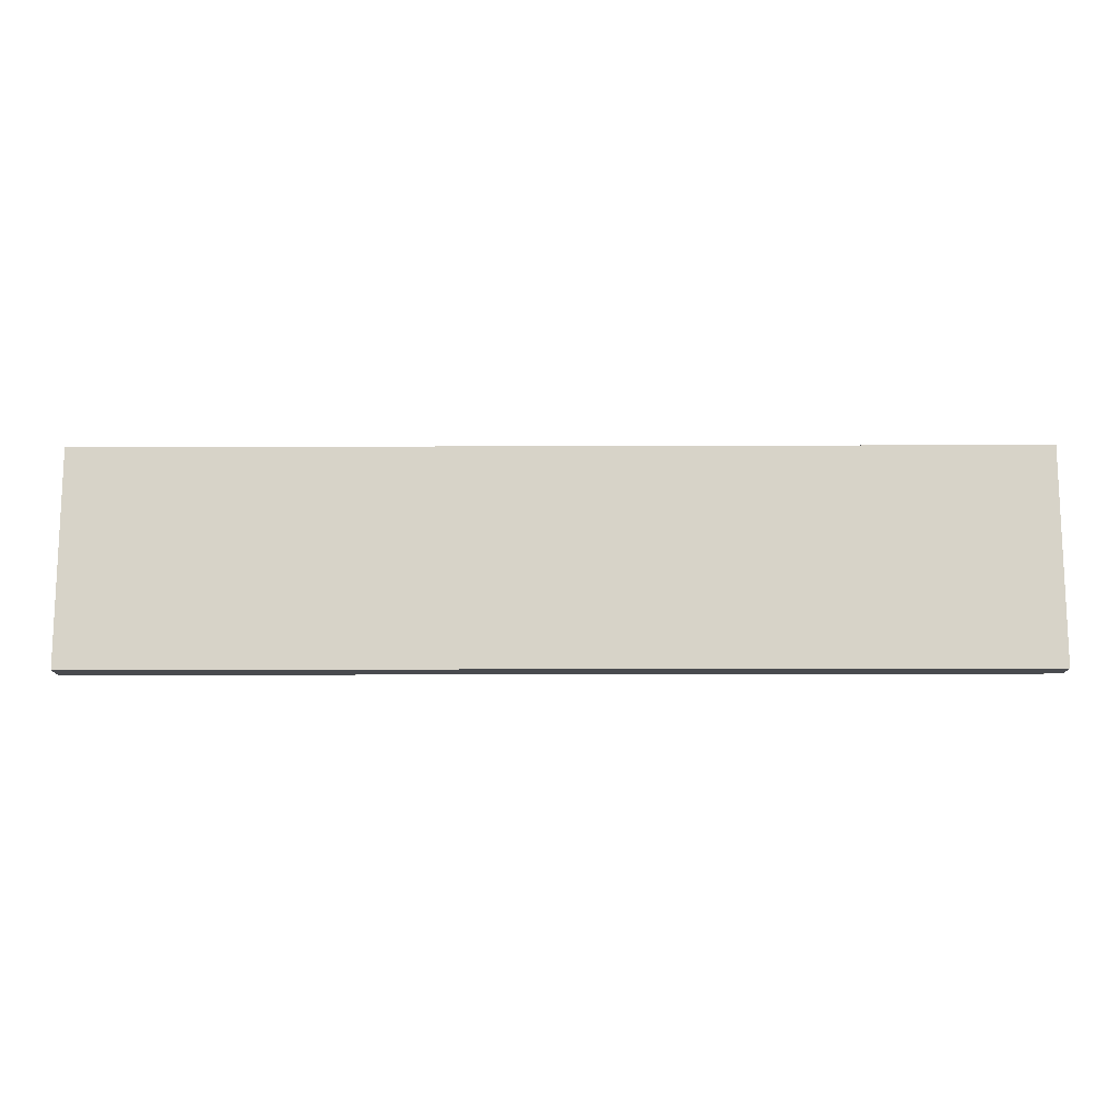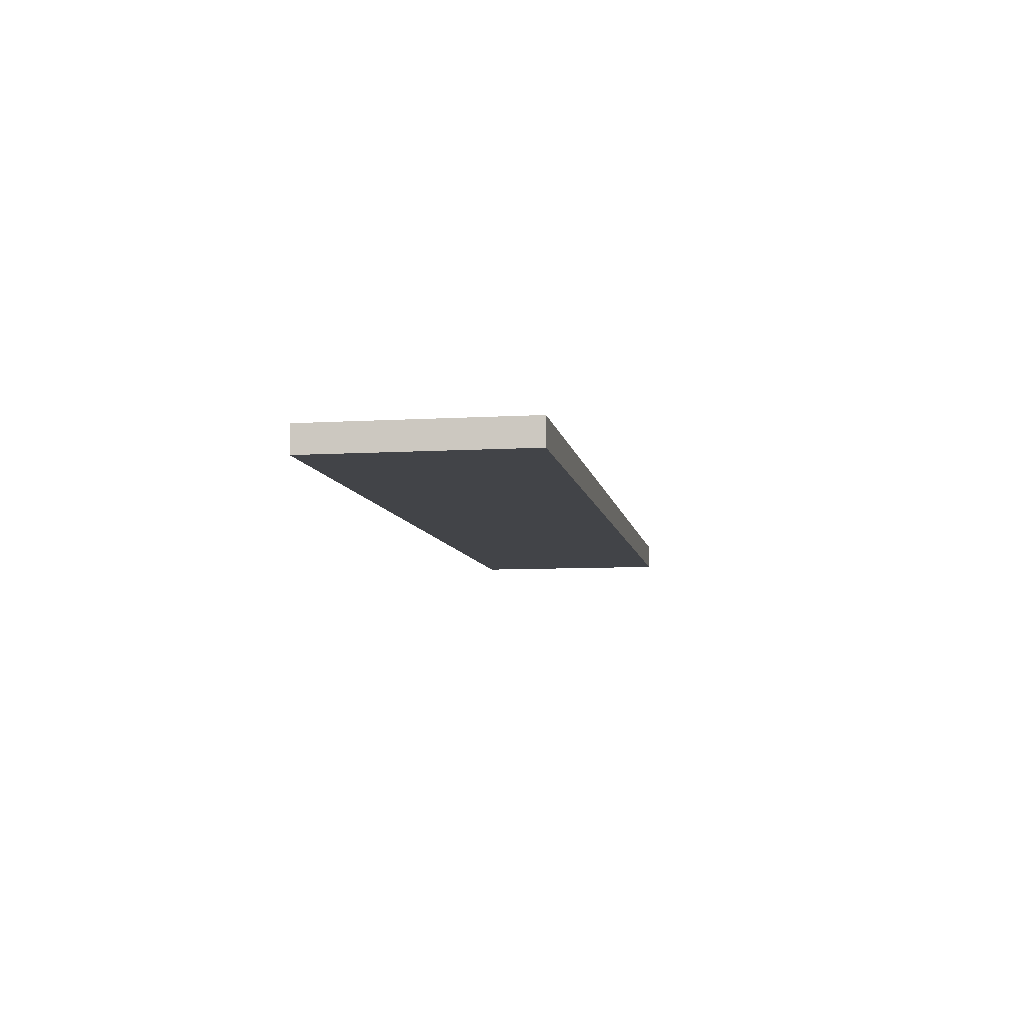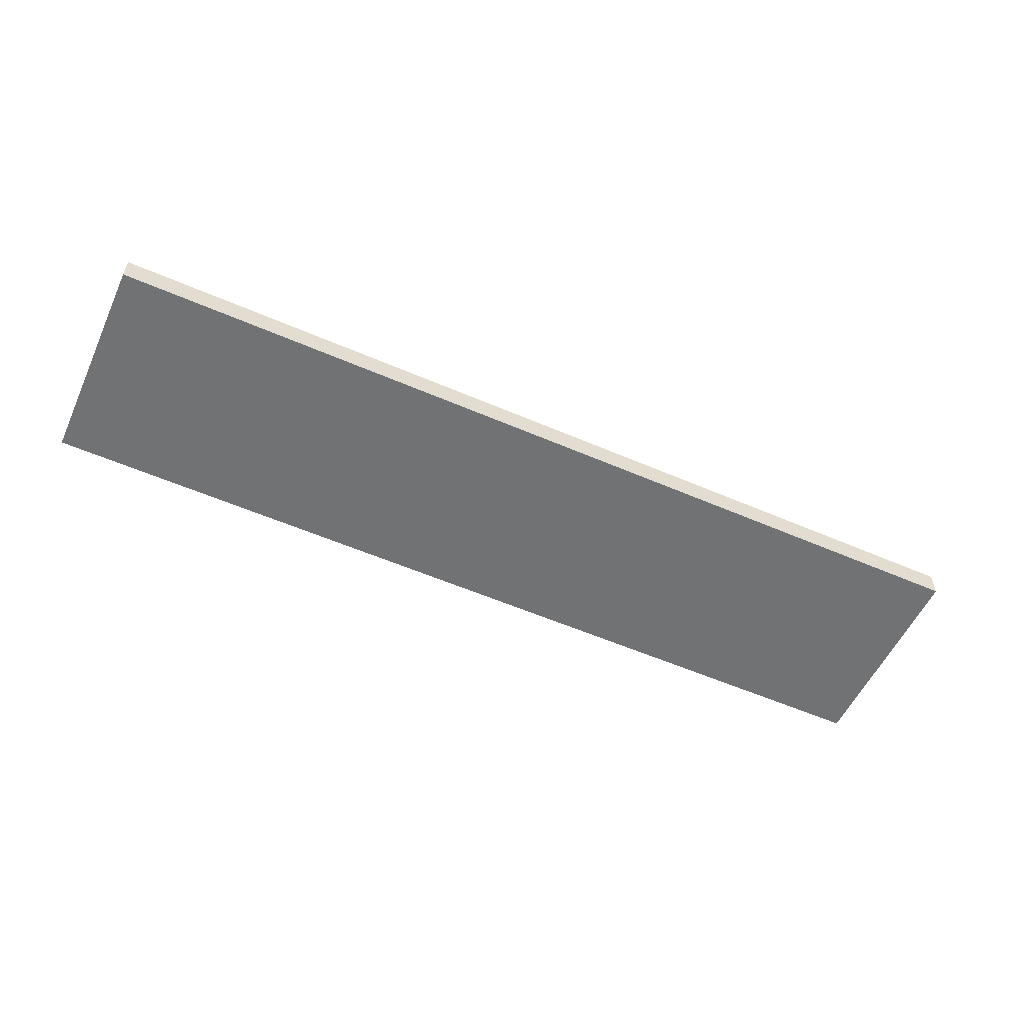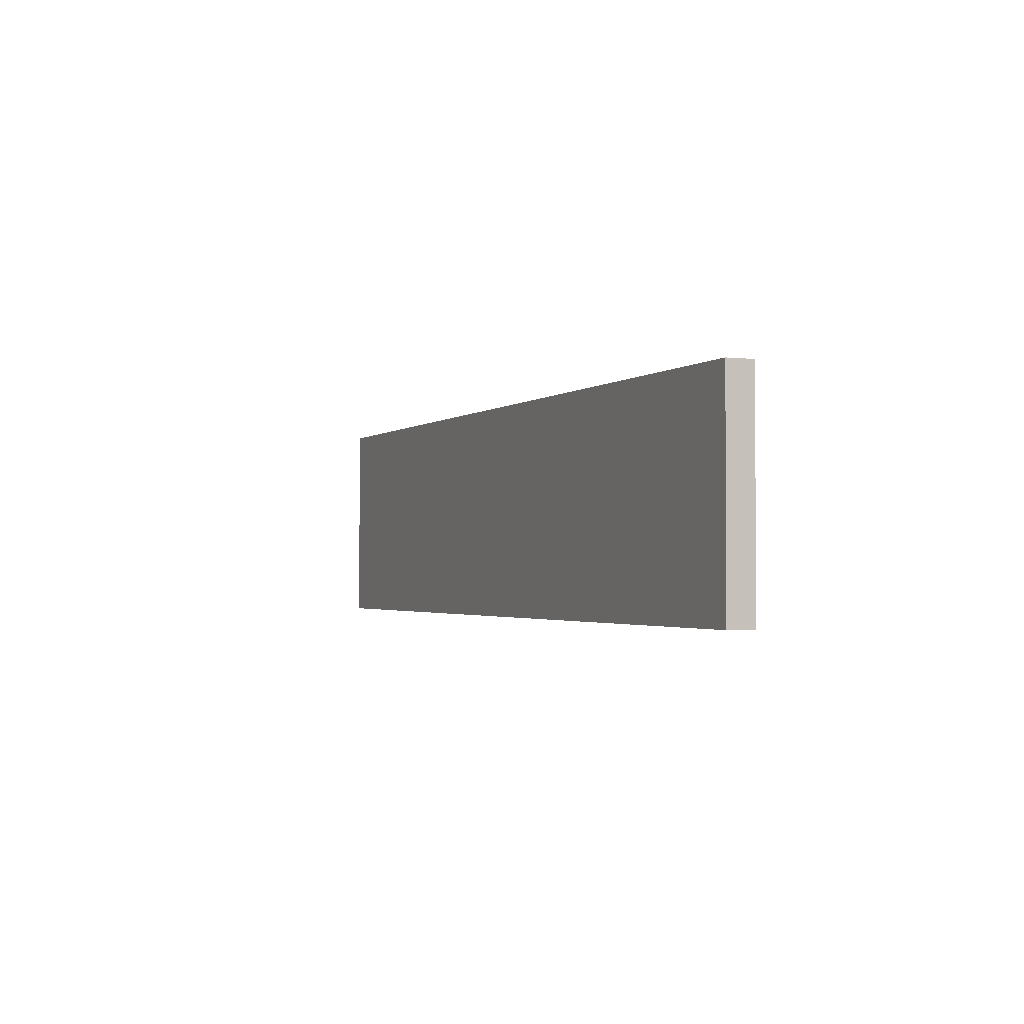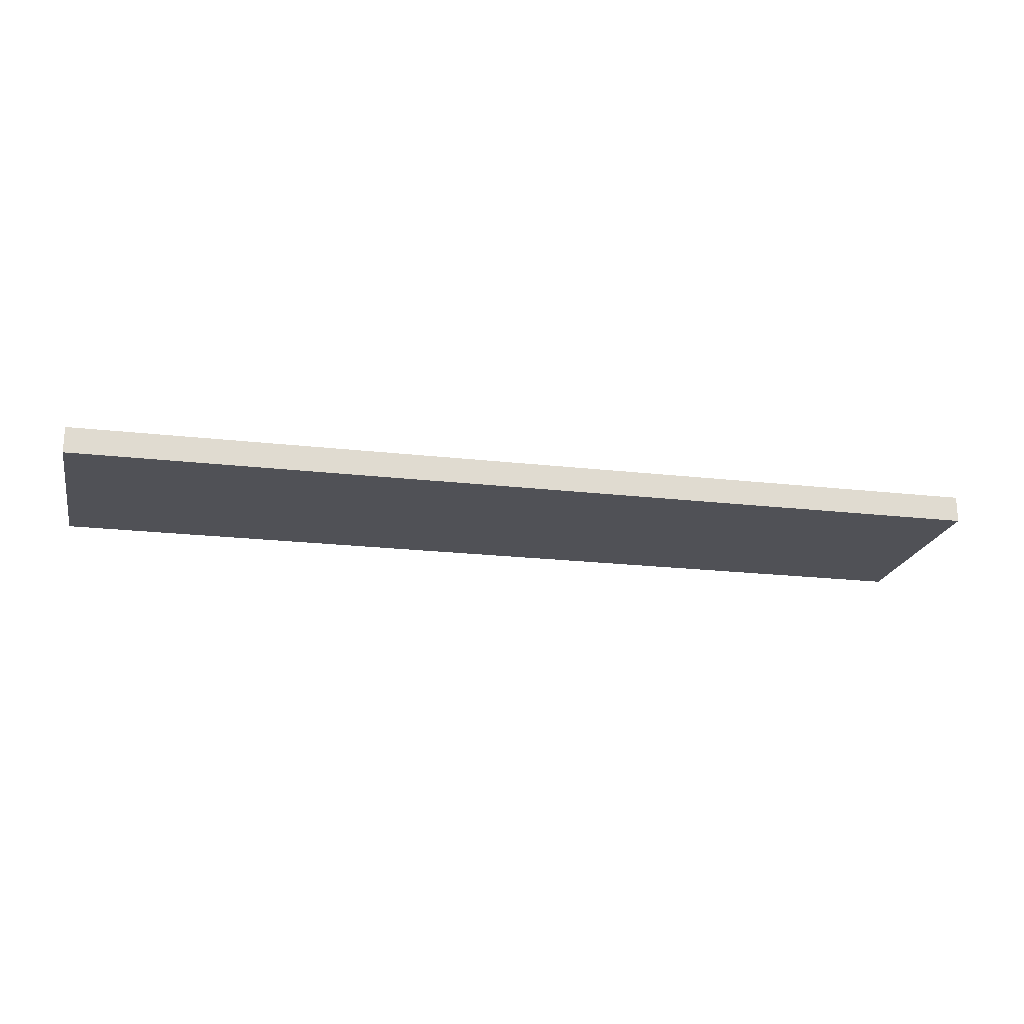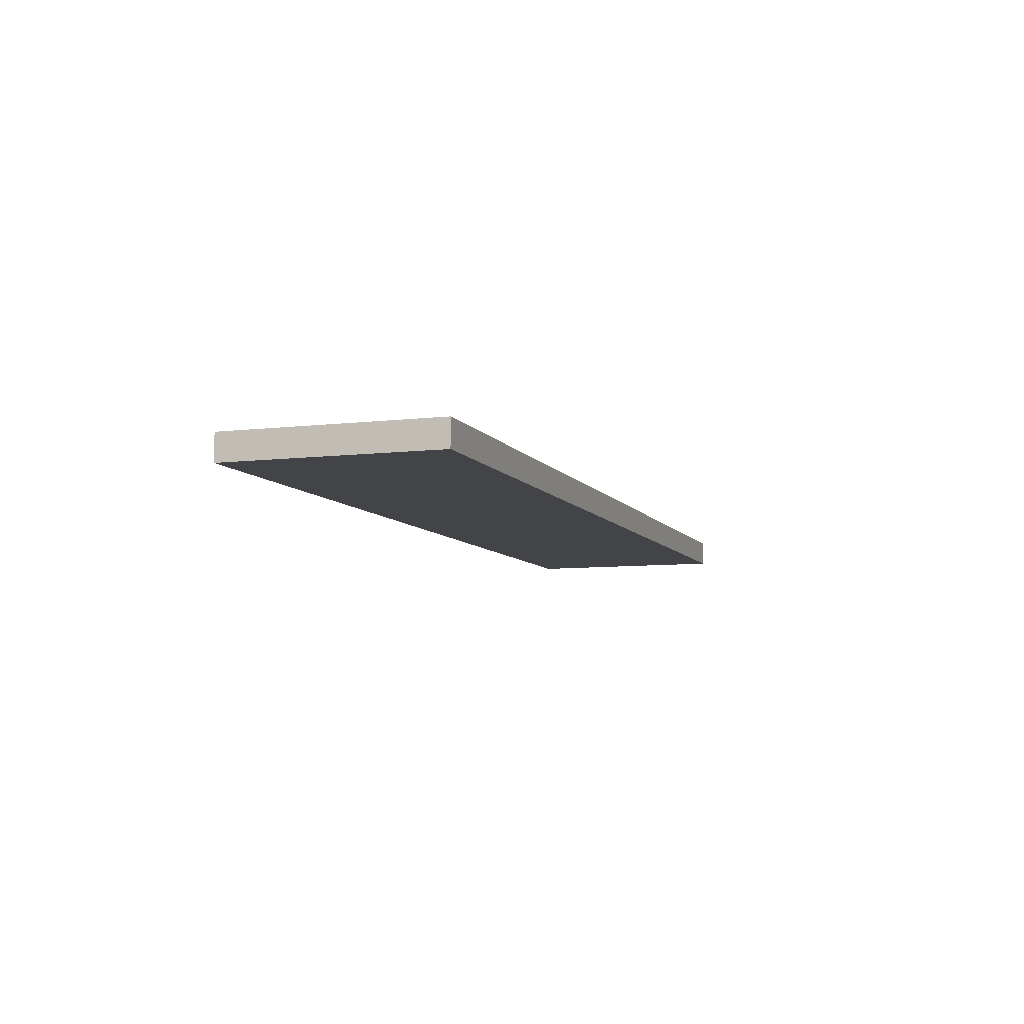
<metadata>
{"format":"obj","ext":"obj","renderer":"f3d","projection":"perspective","resolution":1024,"background":"white","views":[{"elev":-13.8,"azim":-179.5,"up":"+Z"},{"elev":-7.8,"azim":99.6,"up":"+Y"},{"elev":-55.4,"azim":-24.6,"up":"+Y"},{"elev":-1.9,"azim":-112.6,"up":"+Z"},{"elev":-20.5,"azim":168.1,"up":"+Y"},{"elev":-7.7,"azim":-71.2,"up":"+Y"}]}
</metadata>
<code>
o 立方体.015
v -63.45 -1.728 166.9
v -63.45 0.2724 166.9
v -63.45 -1.728 150.9
v -63.45 0.2724 150.9
v 6.552 -1.728 166.9
v 6.552 0.2724 166.9
v 6.552 -1.728 150.9
v 6.552 0.2724 150.9
f 2 3 1
f 4 7 3
f 8 5 7
f 6 1 5
f 7 1 3
f 4 6 8
f 2 4 3
f 4 8 7
f 8 6 5
f 6 2 1
f 7 5 1
f 4 2 6

</code>
